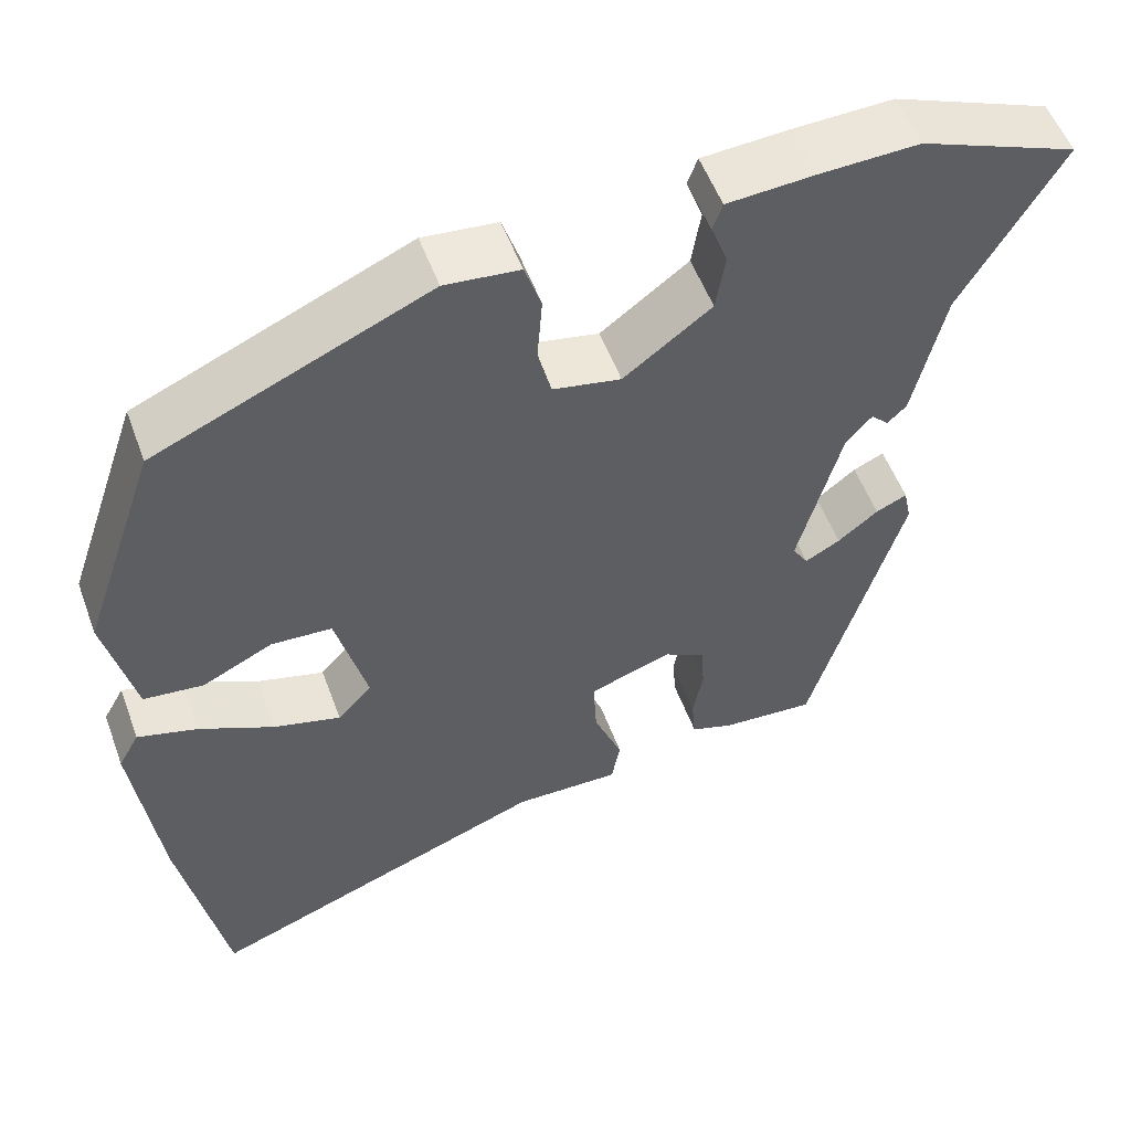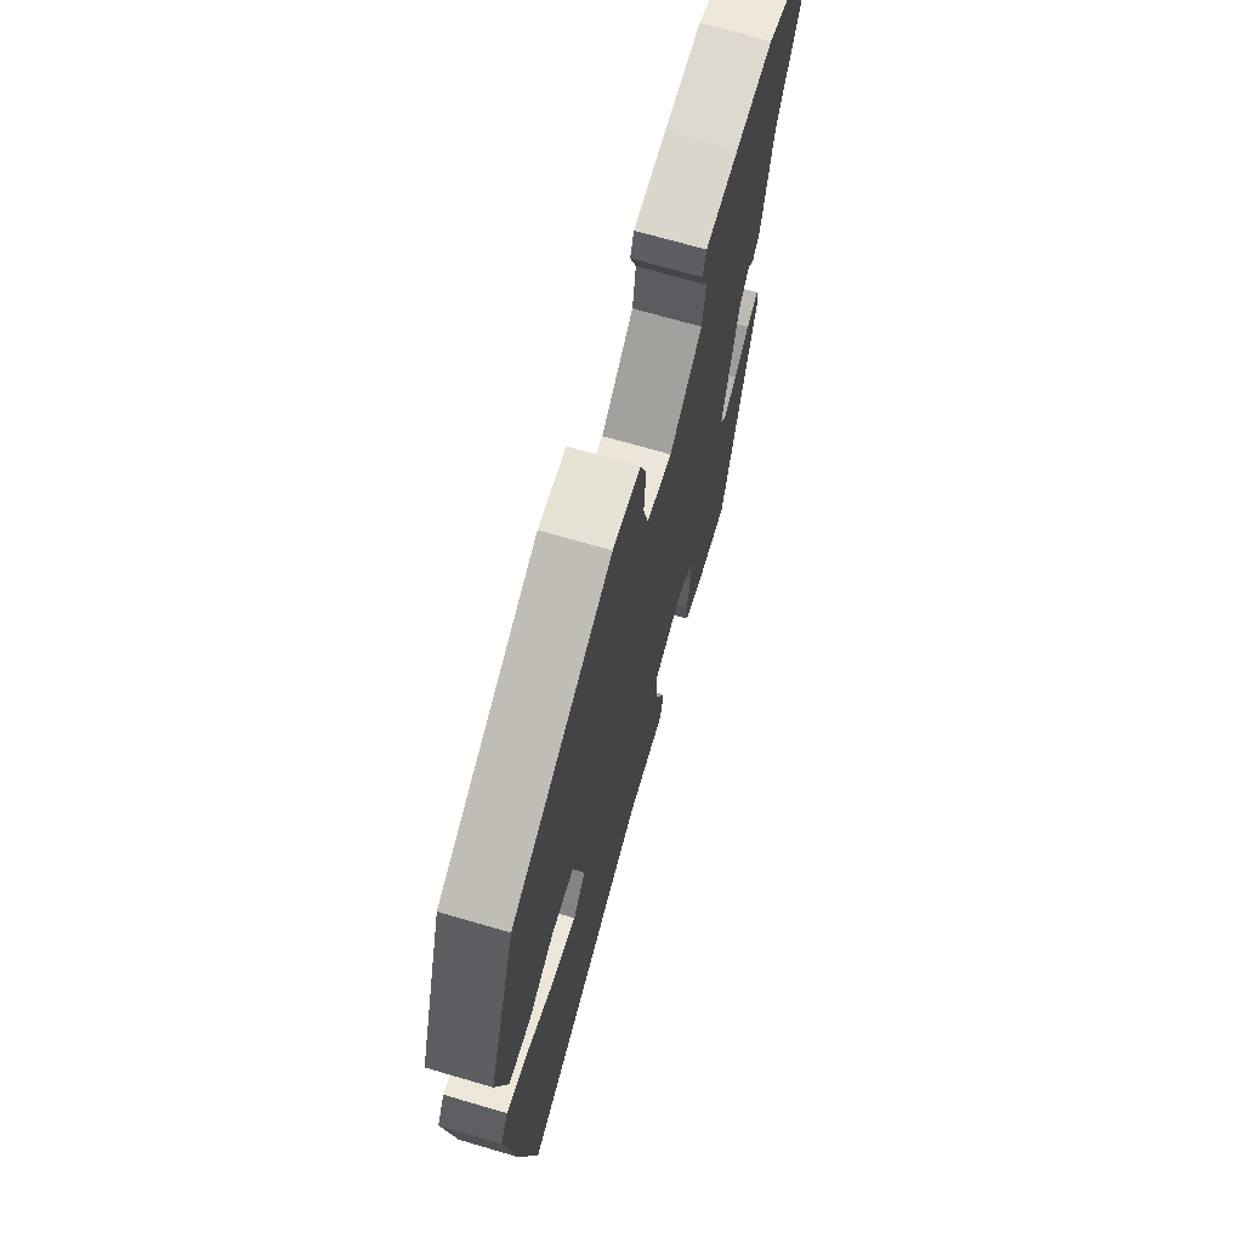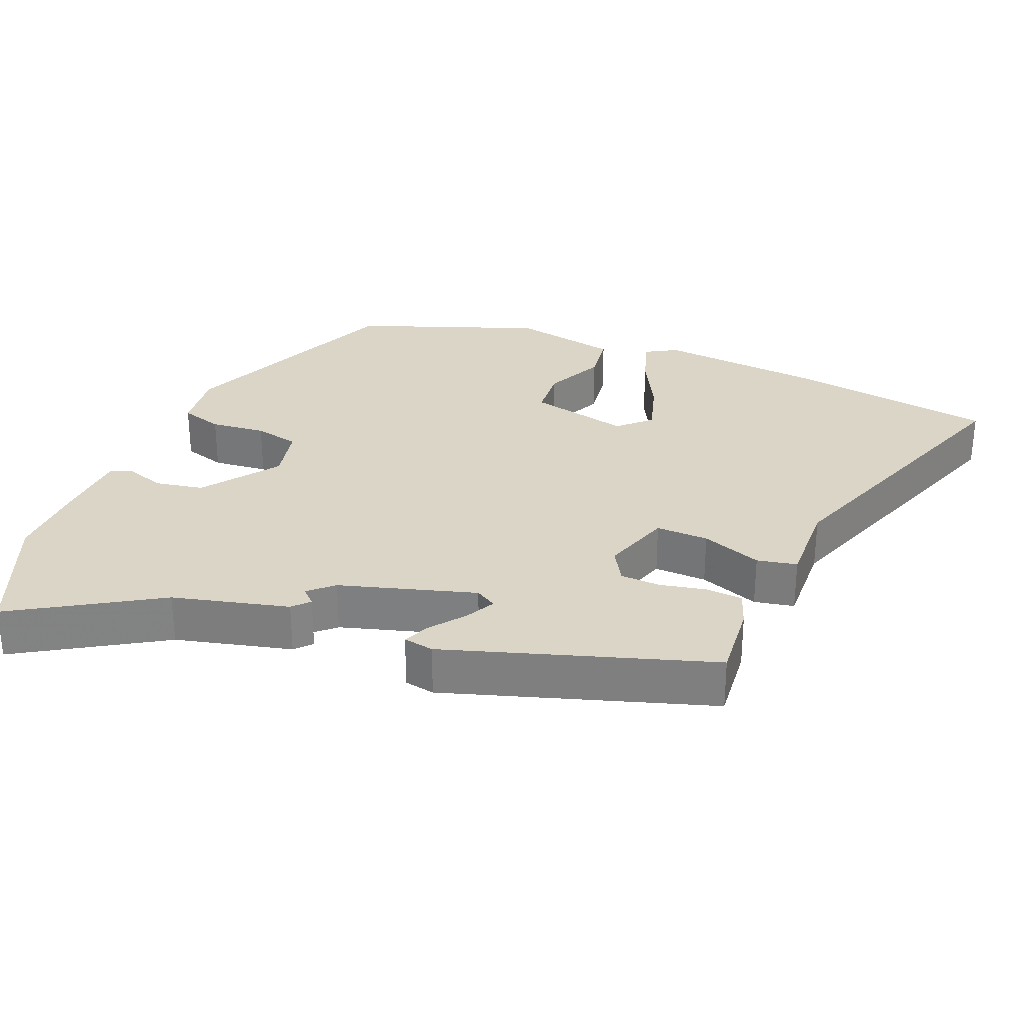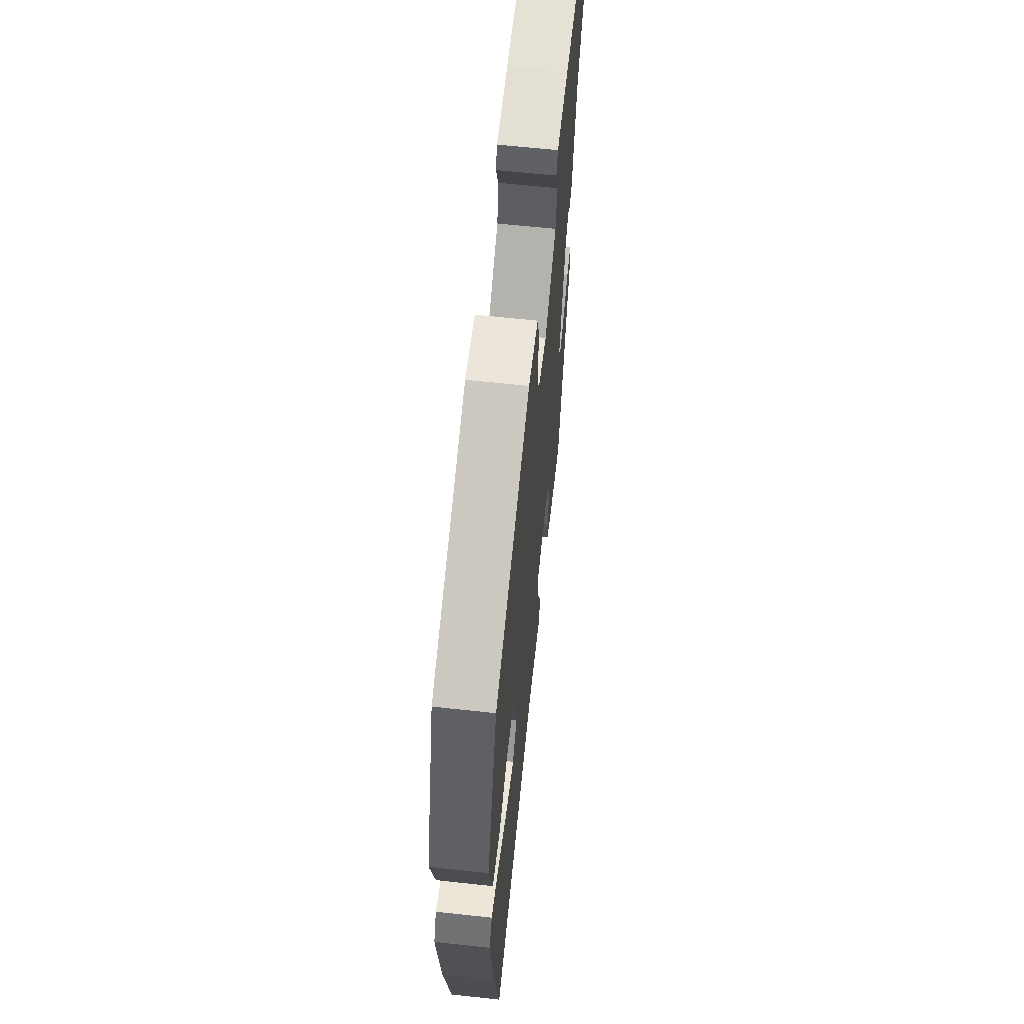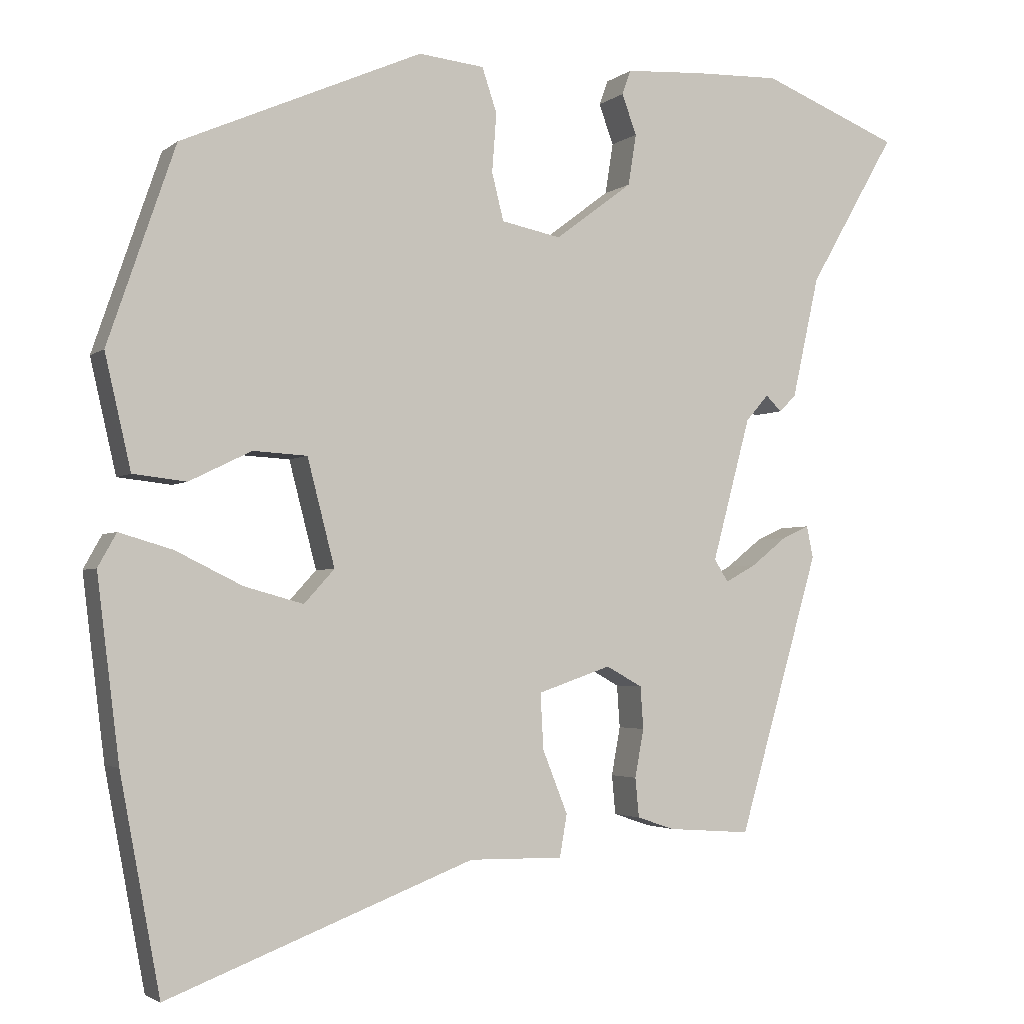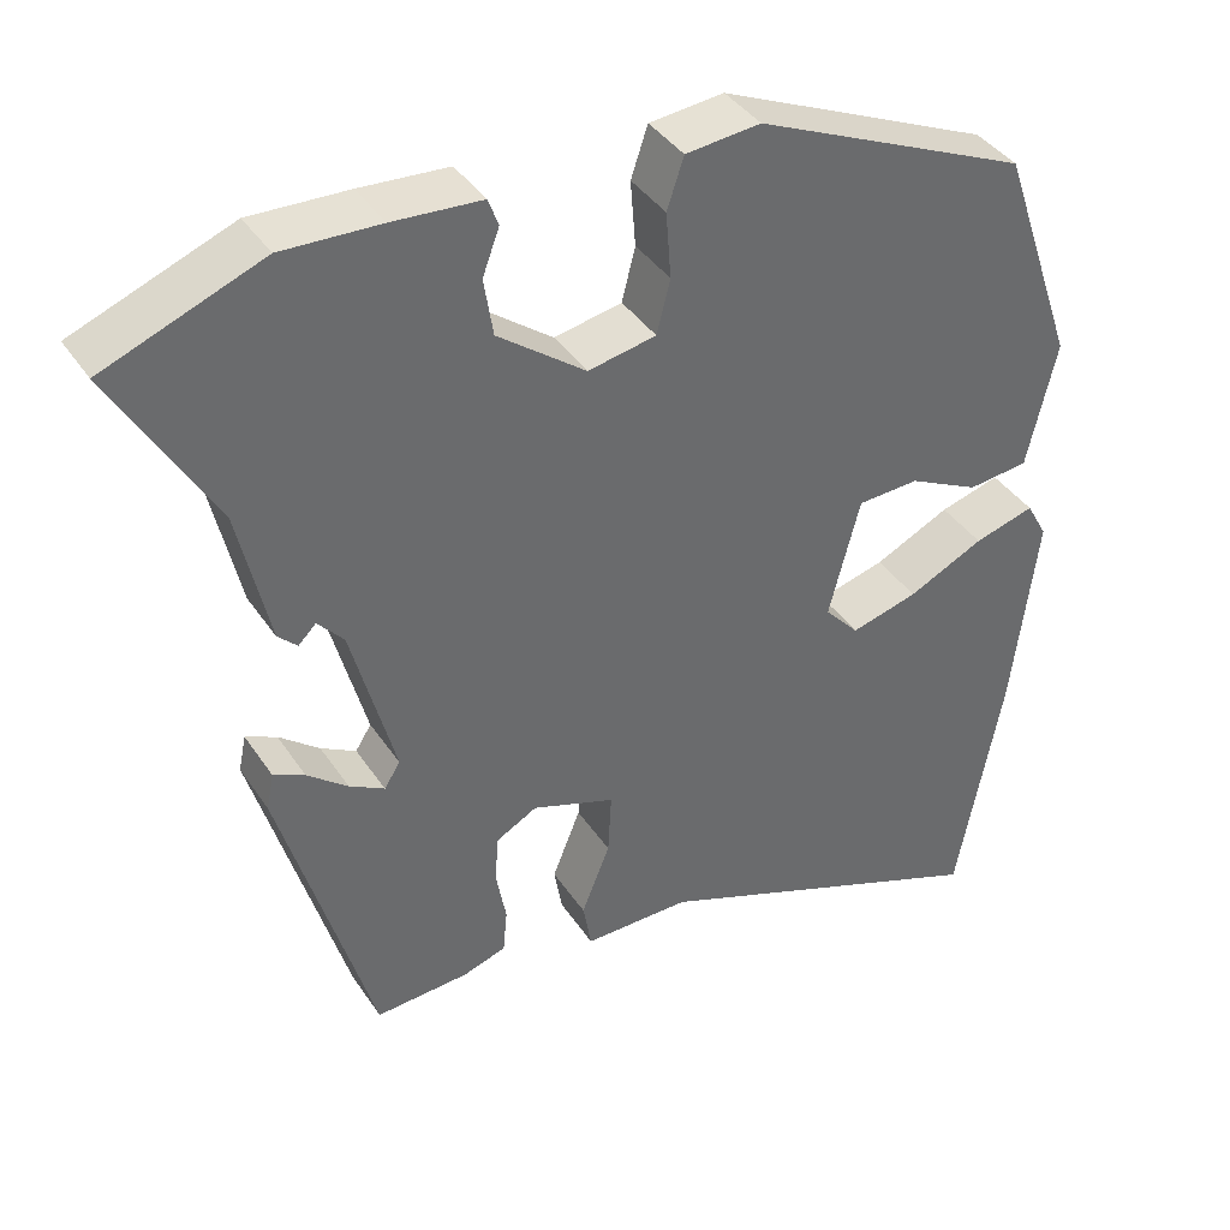
<metadata>
{"format":"obj","ext":"obj","renderer":"f3d","projection":"perspective","resolution":1024,"background":"white","views":[{"elev":54.0,"azim":-20.1,"up":"+Z"},{"elev":69.8,"azim":-73.7,"up":"+Z"},{"elev":29.5,"azim":111.0,"up":"+Y"},{"elev":62.9,"azim":-83.7,"up":"+Z"},{"elev":-2.9,"azim":-24.3,"up":"+Z"},{"elev":39.4,"azim":149.8,"up":"+Z"}]}
</metadata>
<code>
v 0.406 0.07 0.537
v 0.594 0.07 0.463
v 0.475 0.07 0.258
v 0.438 0.07 0.093
v 0.415 0.07 0.071
v 0.394 0.07 0.092
v 0.363 0.07 0.057
v 0.311 0.07 -0.136
v 0.33 0.07 -0.166
v 0.372 0.07 -0.143
v 0.42 0.07 -0.105
v 0.457 0.07 -0.088
v 0.466 0.07 -0.131
v 0.356 0.07 -0.508
v 0.244 0.07 -0.5
v 0.193 0.07 -0.483
v 0.188 0.07 -0.43
v 0.2 0.07 -0.365
v 0.196 0.07 -0.308
v 0.147 0.07 -0.281
v 0.048 0.07 -0.315
v 0.052 0.07 -0.39
v 0.086 0.07 -0.475
v 0.076 0.07 -0.532
v -0.051 0.07 -0.53
v -0.465 0.07 -0.688
v -0.519 0.07 -0.401
v -0.549 0.07 -0.158
v -0.524 0.07 -0.113
v -0.452 0.07 -0.134
v -0.362 0.07 -0.178
v -0.282 0.07 -0.2
v -0.241 0.07 -0.155
v -0.278 0.07 -0.012
v -0.351 0.07 -0.008
v -0.435 0.07 -0.049
v -0.507 0.07 -0.041
v -0.542 0.07 0.111
v -0.451 0.07 0.376
v -0.125 0.07 0.519
v -0.036 0.07 0.51
v -0.016 0.07 0.45
v -0.022 0.07 0.371
v -0.006 0.07 0.307
v 0.075 0.07 0.291
v 0.18 0.07 0.37
v 0.191 0.07 0.439
v 0.171 0.07 0.493
v 0.183 0.07 0.526
v 0.289 0.07 0.533
v 0.406 0 0.537
v 0.594 0 0.463
v 0.475 0 0.258
v 0.438 0 0.093
v 0.415 0 0.071
v 0.394 0 0.092
v 0.363 0 0.057
v 0.311 0 -0.136
v 0.33 0 -0.166
v 0.372 0 -0.143
v 0.42 0 -0.105
v 0.457 0 -0.088
v 0.466 0 -0.131
v 0.356 0 -0.508
v 0.244 0 -0.5
v 0.193 0 -0.483
v 0.188 0 -0.43
v 0.2 0 -0.365
v 0.196 0 -0.308
v 0.147 0 -0.281
v 0.048 0 -0.315
v 0.052 0 -0.39
v 0.086 0 -0.475
v 0.076 0 -0.532
v -0.051 0 -0.53
v -0.465 0 -0.688
v -0.519 0 -0.401
v -0.549 0 -0.158
v -0.524 0 -0.113
v -0.452 0 -0.134
v -0.362 0 -0.178
v -0.282 0 -0.2
v -0.241 0 -0.155
v -0.278 0 -0.012
v -0.351 0 -0.008
v -0.435 0 -0.049
v -0.507 0 -0.041
v -0.542 0 0.111
v -0.451 0 0.376
v -0.125 0 0.519
v -0.036 0 0.51
v -0.016 0 0.45
v -0.022 0 0.371
v -0.006 0 0.307
v 0.075 0 0.291
v 0.18 0 0.37
v 0.191 0 0.439
v 0.171 0 0.493
v 0.183 0 0.526
v 0.289 0 0.533
f 1 2 3
f 50 1 3
f 49 50 3
f 48 49 3
f 47 48 3
f 4 5 6
f 3 4 6
f 47 3 6
f 46 47 6
f 45 46 6 7
f 44 45 7 8
f 41 42 43
f 40 41 43
f 39 40 43
f 38 39 43
f 37 38 43
f 36 37 43
f 35 36 43
f 34 35 43 44
f 44 8 9
f 34 44 9
f 33 34 9
f 29 30 31
f 28 29 31
f 27 28 31
f 26 27 31
f 25 26 31
f 25 31 32
f 24 25 32
f 23 24 32
f 22 23 32
f 21 22 32 33
f 16 17 18
f 15 16 18
f 14 15 18
f 13 14 18
f 12 13 18
f 11 12 18
f 10 11 18
f 9 10 18 19
f 20 21 33 9
f 9 19 20
f 53 52 51
f 53 51 100
f 53 100 99
f 53 99 98
f 53 98 97
f 56 55 54
f 56 54 53
f 56 53 97
f 56 97 96
f 57 56 96 95
f 58 57 95 94
f 93 92 91
f 93 91 90
f 93 90 89
f 93 89 88
f 93 88 87
f 93 87 86
f 93 86 85
f 94 93 85 84
f 59 58 94
f 59 94 84
f 59 84 83
f 81 80 79
f 81 79 78
f 81 78 77
f 81 77 76
f 81 76 75
f 82 81 75
f 82 75 74
f 82 74 73
f 82 73 72
f 83 82 72 71
f 68 67 66
f 68 66 65
f 68 65 64
f 68 64 63
f 68 63 62
f 68 62 61
f 68 61 60
f 69 68 60 59
f 59 83 71 70
f 70 69 59
f 1 51 52 2
f 2 52 53 3
f 3 53 54 4
f 4 54 55 5
f 5 55 56 6
f 6 56 57 7
f 7 57 58 8
f 8 58 59 9
f 9 59 60 10
f 10 60 61 11
f 11 61 62 12
f 12 62 63 13
f 13 63 64 14
f 14 64 65 15
f 15 65 66 16
f 16 66 67 17
f 17 67 68 18
f 18 68 69 19
f 19 69 70 20
f 20 70 71 21
f 21 71 72 22
f 22 72 73 23
f 23 73 74 24
f 24 74 75 25
f 25 75 76 26
f 26 76 77 27
f 27 77 78 28
f 28 78 79 29
f 29 79 80 30
f 30 80 81 31
f 31 81 82 32
f 32 82 83 33
f 33 83 84 34
f 34 84 85 35
f 35 85 86 36
f 36 86 87 37
f 37 87 88 38
f 38 88 89 39
f 39 89 90 40
f 40 90 91 41
f 41 91 92 42
f 42 92 93 43
f 43 93 94 44
f 44 94 95 45
f 45 95 96 46
f 46 96 97 47
f 47 97 98 48
f 48 98 99 49
f 49 99 100 50
f 50 100 51 1

</code>
